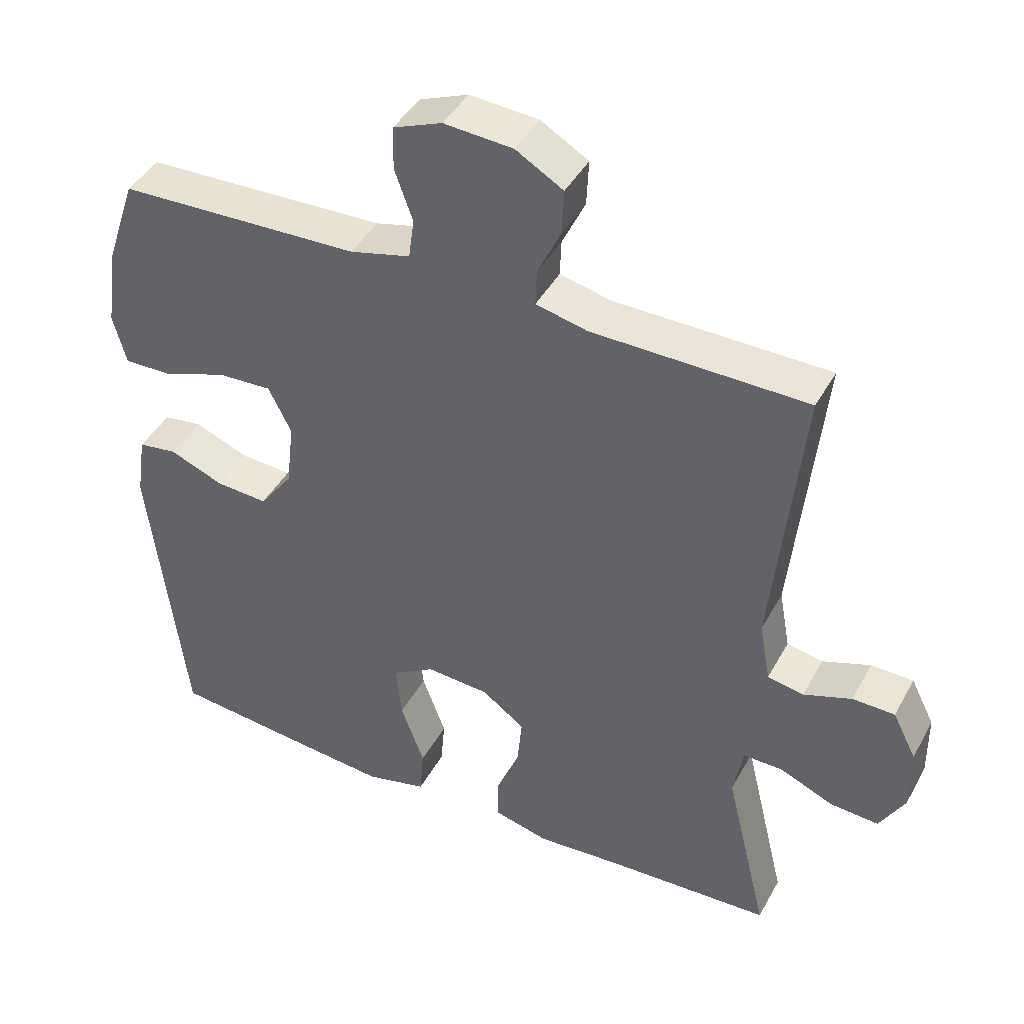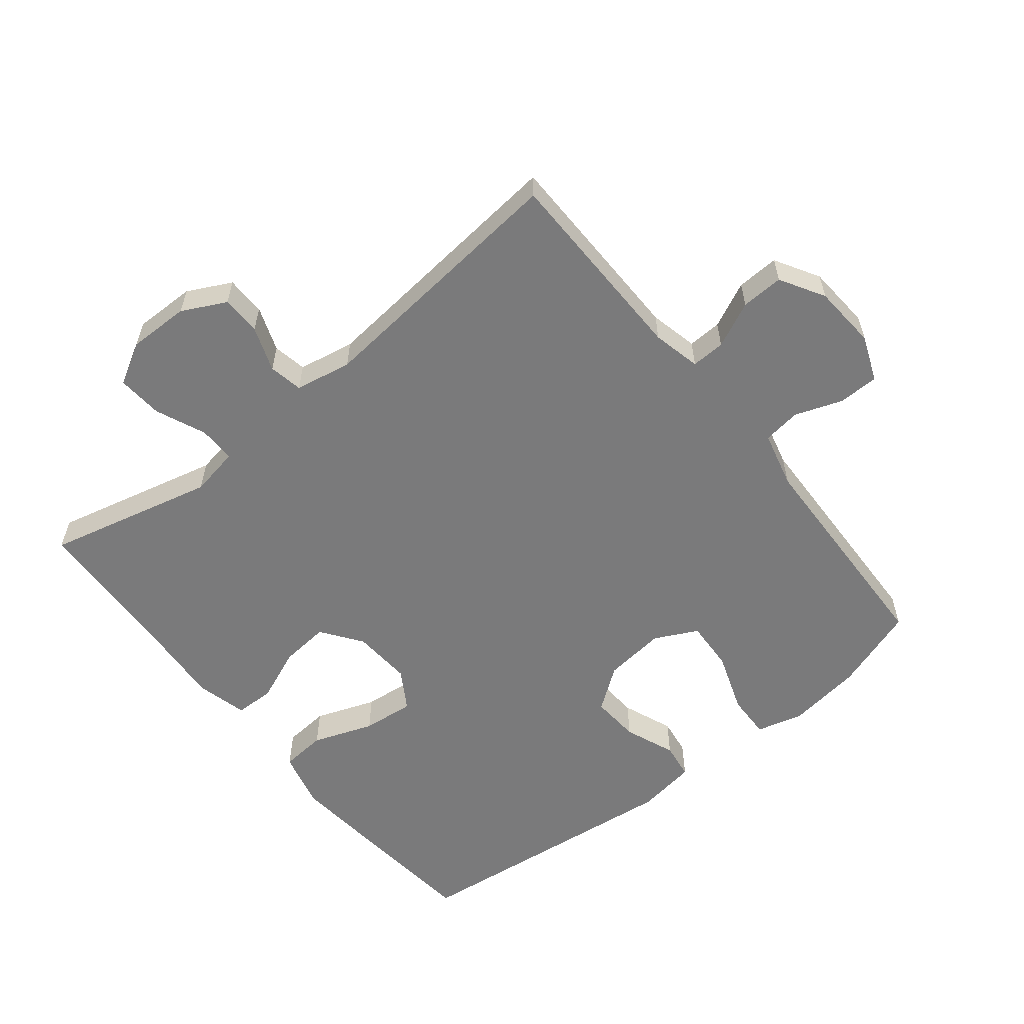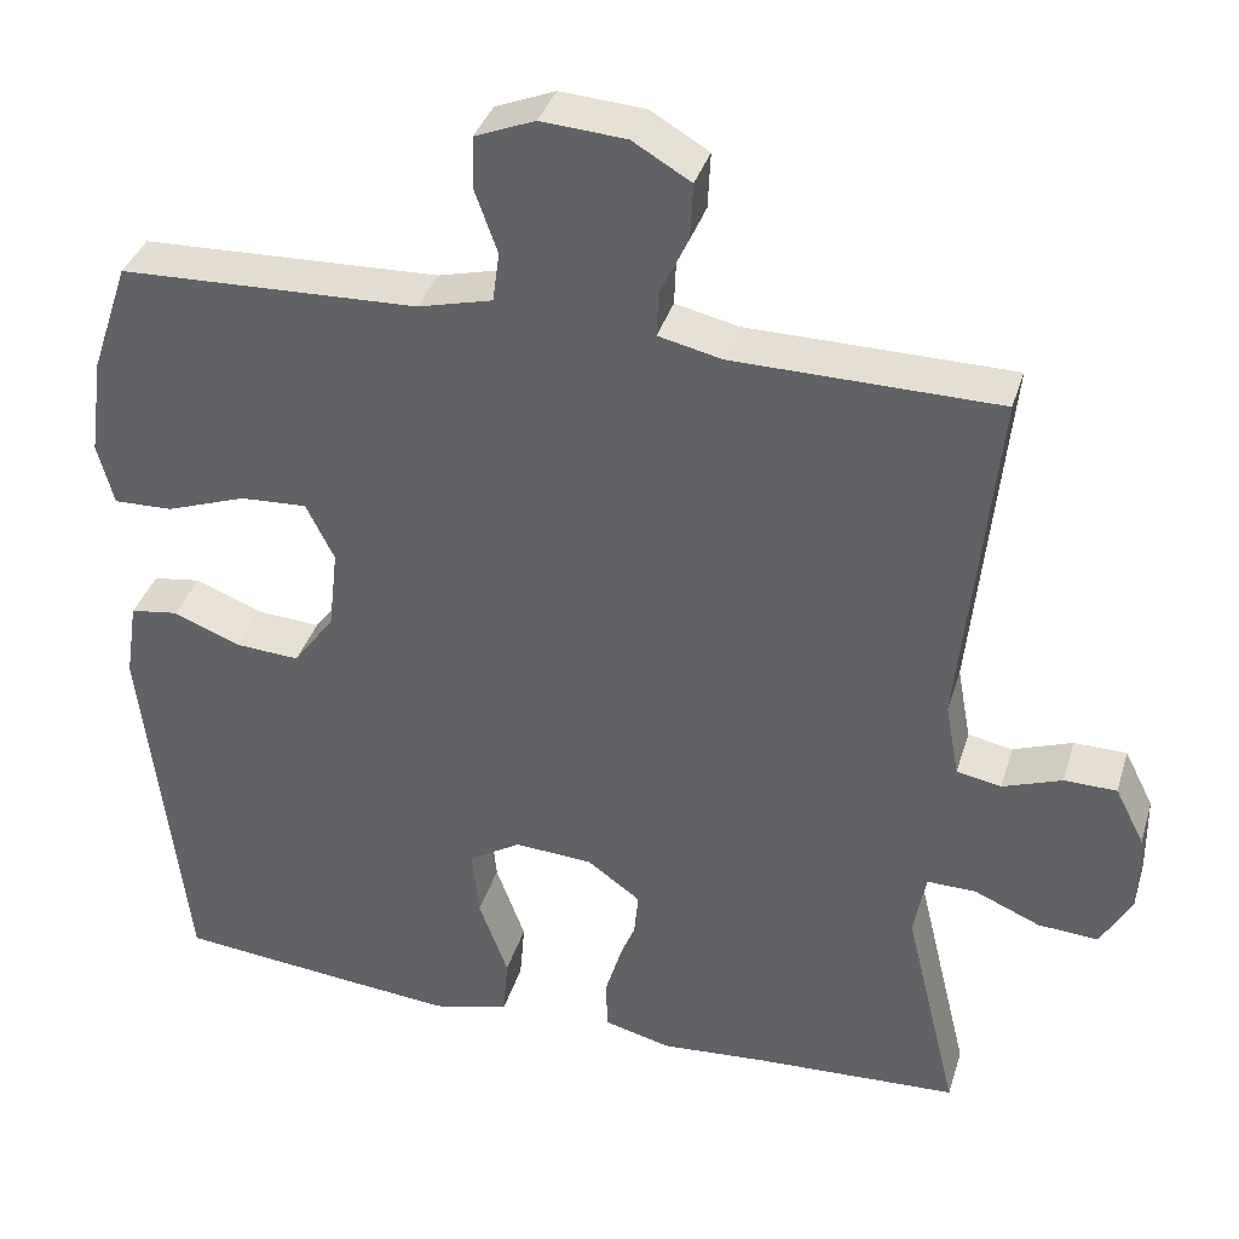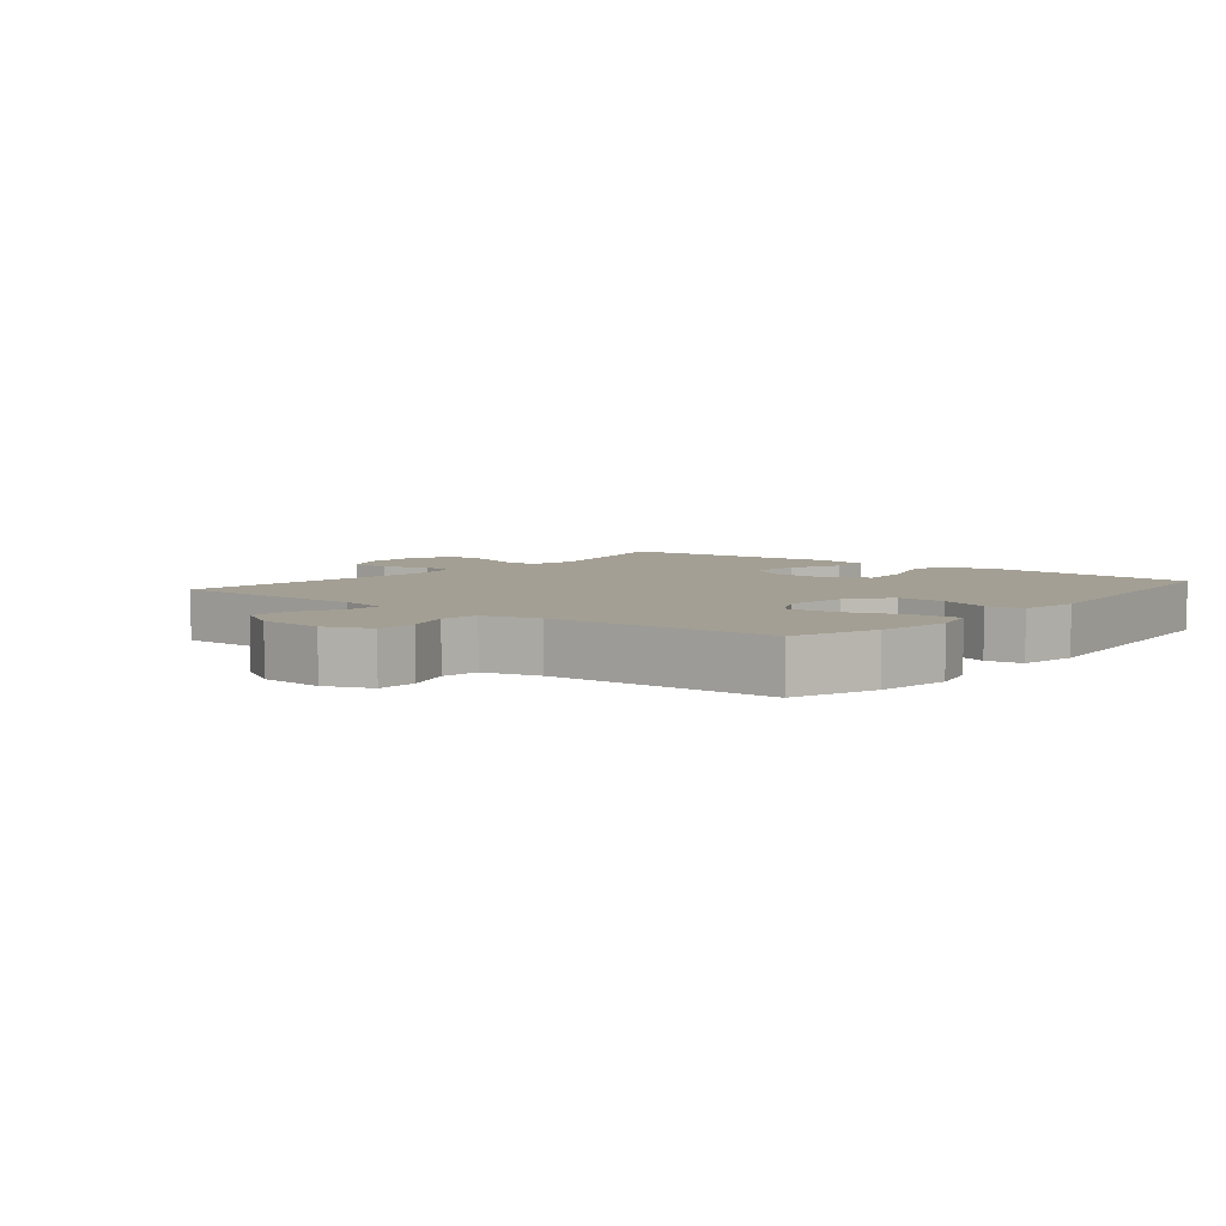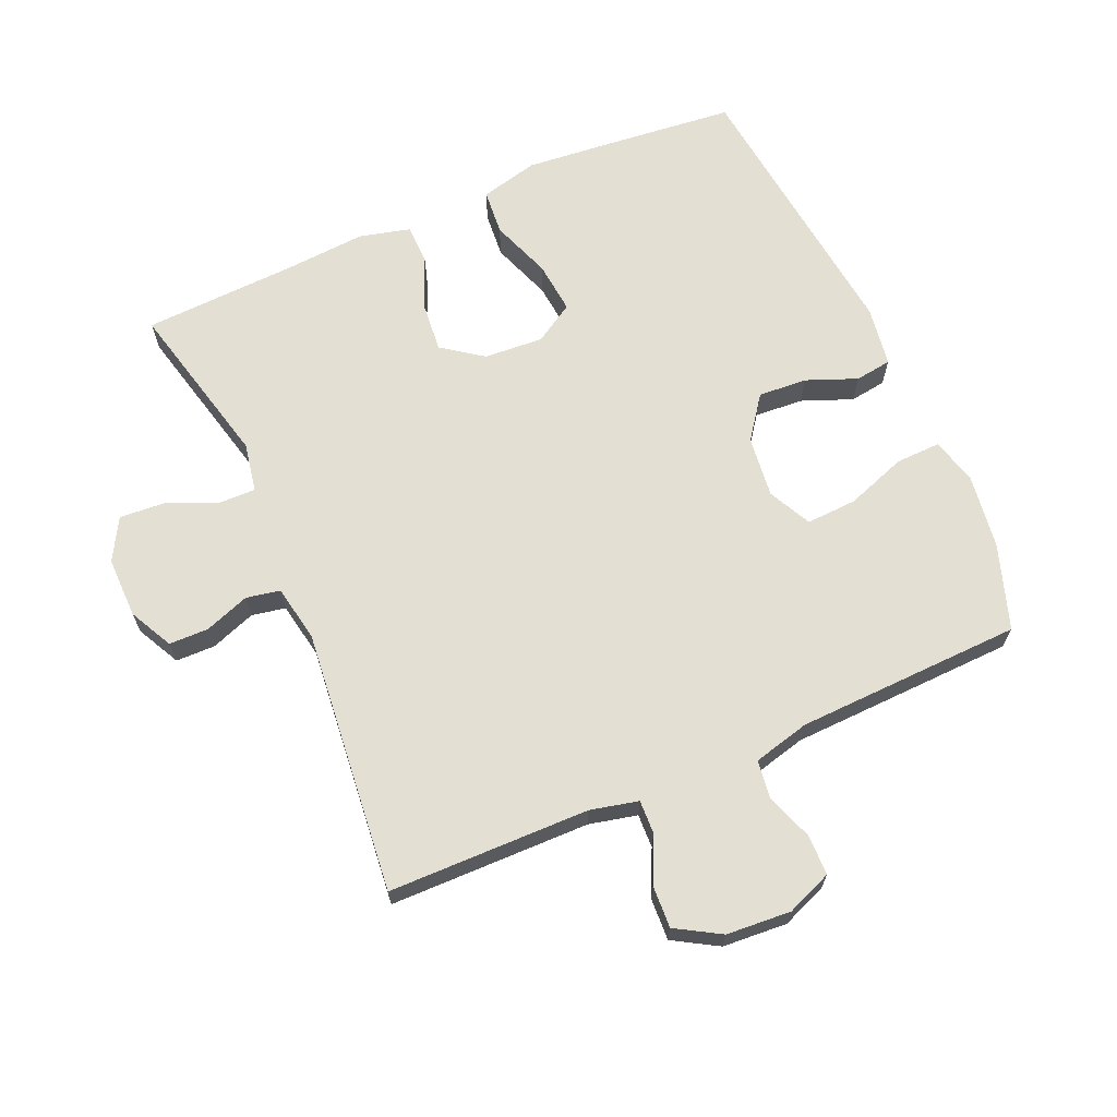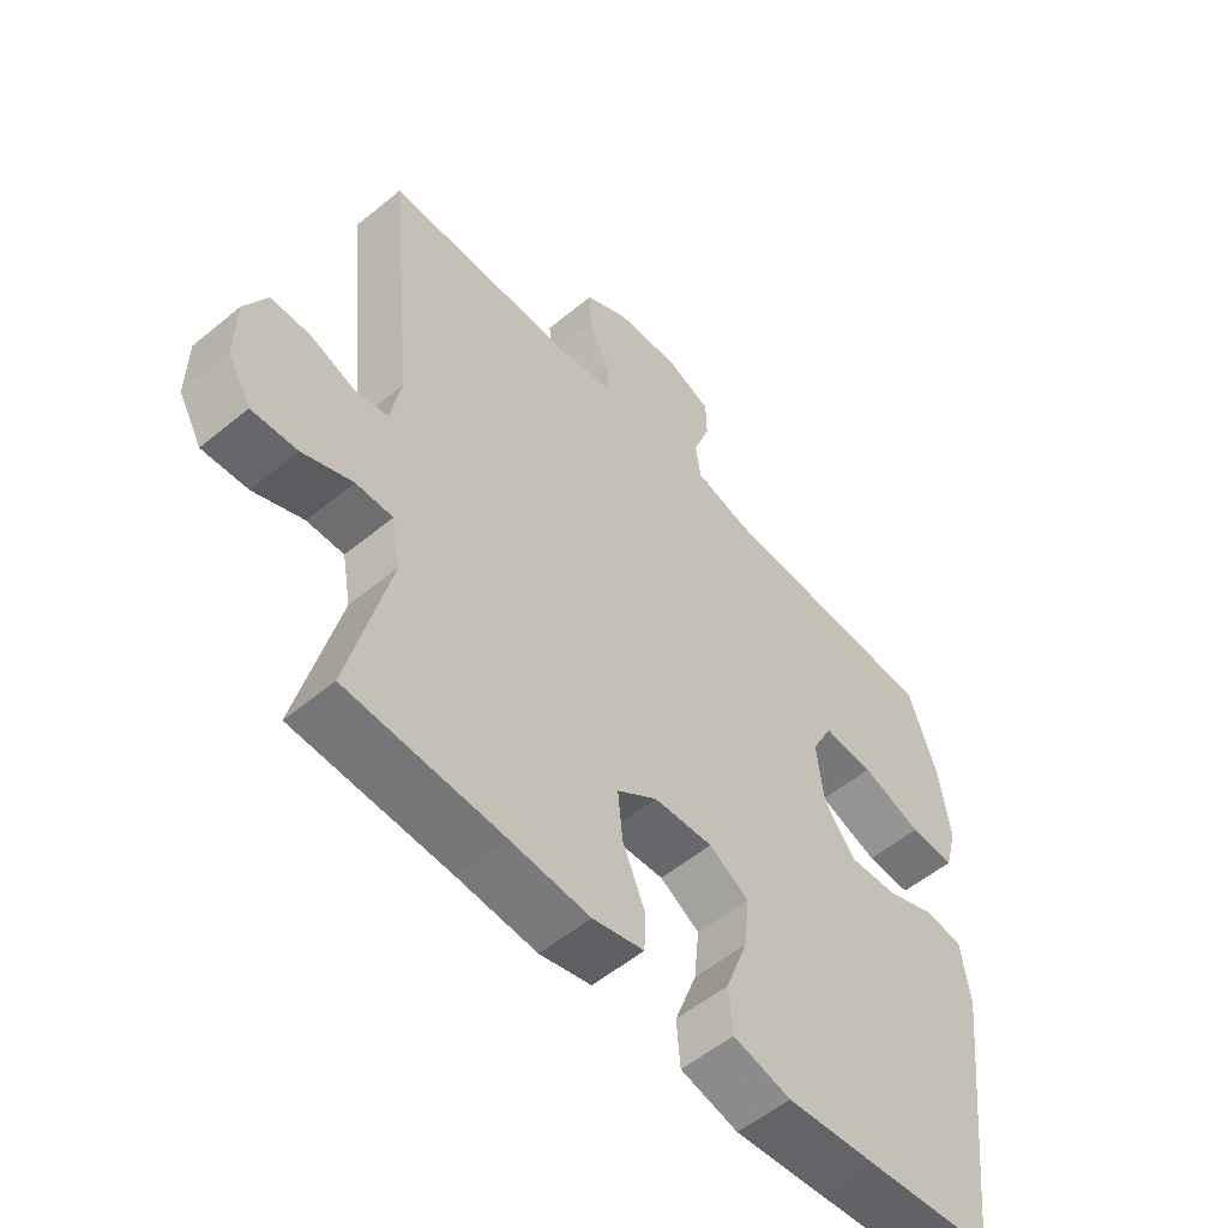
<metadata>
{"format":"obj","ext":"obj","renderer":"f3d","projection":"perspective","resolution":1024,"background":"white","views":[{"elev":42.8,"azim":-153.0,"up":"+Z"},{"elev":-58.1,"azim":-51.3,"up":"+Y"},{"elev":36.5,"azim":-163.7,"up":"+Z"},{"elev":5.3,"azim":39.1,"up":"+Y"},{"elev":66.6,"azim":-23.6,"up":"+Y"},{"elev":-55.1,"azim":-49.0,"up":"+Z"}]}
</metadata>
<code>
v -0.5 0.07 0.5
v -0.191 0.07 0.504
v -0.117 0.07 0.521
v -0.119 0.07 0.573
v -0.152 0.07 0.643
v -0.155 0.07 0.708
v -0.087 0.07 0.748
v 0.012 0.07 0.755
v 0.082 0.07 0.727
v 0.083 0.07 0.665
v 0.057 0.07 0.592
v 0.065 0.07 0.534
v 0.152 0.07 0.512
v 0.5 0.07 0.5
v 0.544 0.07 0.37
v 0.56 0.07 0.255
v 0.541 0.07 0.183
v 0.472 0.07 0.185
v 0.379 0.07 0.218
v 0.301 0.07 0.222
v 0.268 0.07 0.156
v 0.279 0.07 0.061
v 0.327 0.07 -0.004
v 0.402 0.07 0.001
v 0.48 0.07 0.032
v 0.536 0.07 0.024
v 0.55 0.07 -0.068
v 0.5 0.07 -0.5
v 0.304 0.07 -0.52
v 0.167 0.07 -0.533
v 0.078 0.07 -0.511
v 0.072 0.07 -0.441
v 0.106 0.07 -0.348
v 0.114 0.07 -0.268
v 0.053 0.07 -0.231
v -0.038 0.07 -0.237
v -0.1 0.07 -0.282
v -0.093 0.07 -0.357
v -0.059 0.07 -0.439
v -0.06 0.07 -0.5
v -0.139 0.07 -0.52
v -0.262 0.07 -0.511
v -0.5 0.07 -0.5
v -0.438 0.07 -0.242
v -0.452 0.07 -0.166
v -0.509 0.07 -0.167
v -0.586 0.07 -0.2
v -0.656 0.07 -0.205
v -0.692 0.07 -0.141
v -0.691 0.07 -0.047
v -0.657 0.07 0.02
v -0.596 0.07 0.021
v -0.527 0.07 -0.004
v -0.475 0.07 0.006
v -0.459 0.07 0.093
v -0.5 0 0.5
v -0.191 0 0.504
v -0.117 0 0.521
v -0.119 0 0.573
v -0.152 0 0.643
v -0.155 0 0.708
v -0.087 0 0.748
v 0.012 0 0.755
v 0.082 0 0.727
v 0.083 0 0.665
v 0.057 0 0.592
v 0.065 0 0.534
v 0.152 0 0.512
v 0.5 0 0.5
v 0.544 0 0.37
v 0.56 0 0.255
v 0.541 0 0.183
v 0.472 0 0.185
v 0.379 0 0.218
v 0.301 0 0.222
v 0.268 0 0.156
v 0.279 0 0.061
v 0.327 0 -0.004
v 0.402 0 0.001
v 0.48 0 0.032
v 0.536 0 0.024
v 0.55 0 -0.068
v 0.5 0 -0.5
v 0.304 0 -0.52
v 0.167 0 -0.533
v 0.078 0 -0.511
v 0.072 0 -0.441
v 0.106 0 -0.348
v 0.114 0 -0.268
v 0.053 0 -0.231
v -0.038 0 -0.237
v -0.1 0 -0.282
v -0.093 0 -0.357
v -0.059 0 -0.439
v -0.06 0 -0.5
v -0.139 0 -0.52
v -0.262 0 -0.511
v -0.5 0 -0.5
v -0.438 0 -0.242
v -0.452 0 -0.166
v -0.509 0 -0.167
v -0.586 0 -0.2
v -0.656 0 -0.205
v -0.692 0 -0.141
v -0.691 0 -0.047
v -0.657 0 0.02
v -0.596 0 0.021
v -0.527 0 -0.004
v -0.475 0 0.006
v -0.459 0 0.093
f 51 52 53
f 50 51 53
f 49 50 53
f 48 49 53
f 47 48 53
f 46 47 53
f 45 46 53 54
f 44 45 54 55
f 42 43 44
f 42 44 55
f 41 42 55
f 40 41 55
f 39 40 55
f 38 39 55
f 31 32 33
f 30 31 33
f 29 30 33
f 28 29 33
f 27 28 33
f 26 27 33
f 25 26 33
f 24 25 33
f 23 24 33 34
f 22 23 34 35
f 17 18 19
f 16 17 19
f 15 16 19
f 14 15 19
f 13 14 19
f 12 13 19 20
f 9 10 11
f 8 9 11
f 7 8 11
f 6 7 11
f 5 6 11
f 4 5 11
f 3 4 11 12
f 12 20 21
f 3 12 21
f 2 3 21
f 55 1 2
f 38 55 2
f 37 38 2
f 2 21 22
f 37 2 22
f 36 37 22
f 22 35 36
f 108 107 106
f 108 106 105
f 108 105 104
f 108 104 103
f 108 103 102
f 108 102 101
f 109 108 101 100
f 110 109 100 99
f 99 98 97
f 110 99 97
f 110 97 96
f 110 96 95
f 110 95 94
f 110 94 93
f 88 87 86
f 88 86 85
f 88 85 84
f 88 84 83
f 88 83 82
f 88 82 81
f 88 81 80
f 88 80 79
f 89 88 79 78
f 90 89 78 77
f 74 73 72
f 74 72 71
f 74 71 70
f 74 70 69
f 74 69 68
f 75 74 68 67
f 66 65 64
f 66 64 63
f 66 63 62
f 66 62 61
f 66 61 60
f 66 60 59
f 67 66 59 58
f 76 75 67
f 76 67 58
f 76 58 57
f 57 56 110
f 57 110 93
f 57 93 92
f 77 76 57
f 77 57 92
f 77 92 91
f 91 90 77
f 1 56 57 2
f 2 57 58 3
f 3 58 59 4
f 4 59 60 5
f 5 60 61 6
f 6 61 62 7
f 7 62 63 8
f 8 63 64 9
f 9 64 65 10
f 10 65 66 11
f 11 66 67 12
f 12 67 68 13
f 13 68 69 14
f 14 69 70 15
f 15 70 71 16
f 16 71 72 17
f 17 72 73 18
f 18 73 74 19
f 19 74 75 20
f 20 75 76 21
f 21 76 77 22
f 22 77 78 23
f 23 78 79 24
f 24 79 80 25
f 25 80 81 26
f 26 81 82 27
f 27 82 83 28
f 28 83 84 29
f 29 84 85 30
f 30 85 86 31
f 31 86 87 32
f 32 87 88 33
f 33 88 89 34
f 34 89 90 35
f 35 90 91 36
f 36 91 92 37
f 37 92 93 38
f 38 93 94 39
f 39 94 95 40
f 40 95 96 41
f 41 96 97 42
f 42 97 98 43
f 43 98 99 44
f 44 99 100 45
f 45 100 101 46
f 46 101 102 47
f 47 102 103 48
f 48 103 104 49
f 49 104 105 50
f 50 105 106 51
f 51 106 107 52
f 52 107 108 53
f 53 108 109 54
f 54 109 110 55
f 55 110 56 1

</code>
